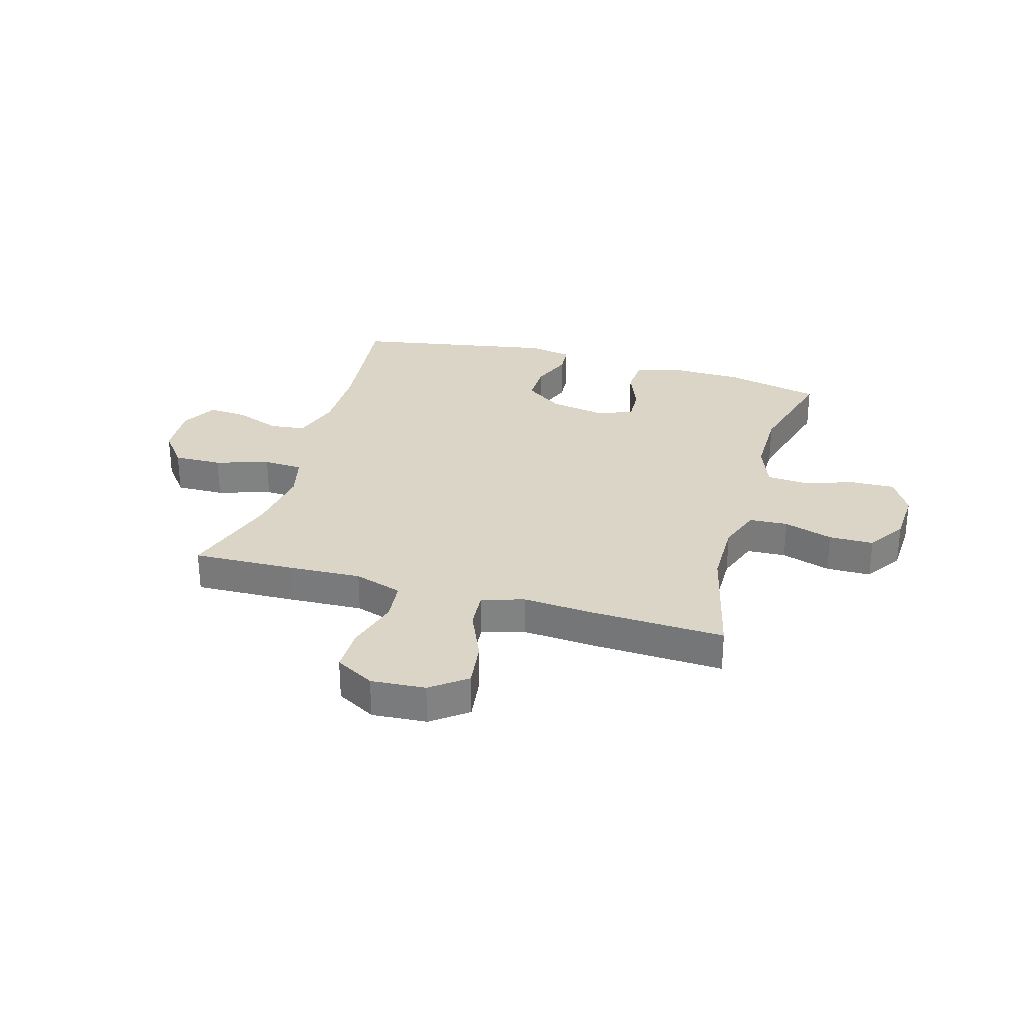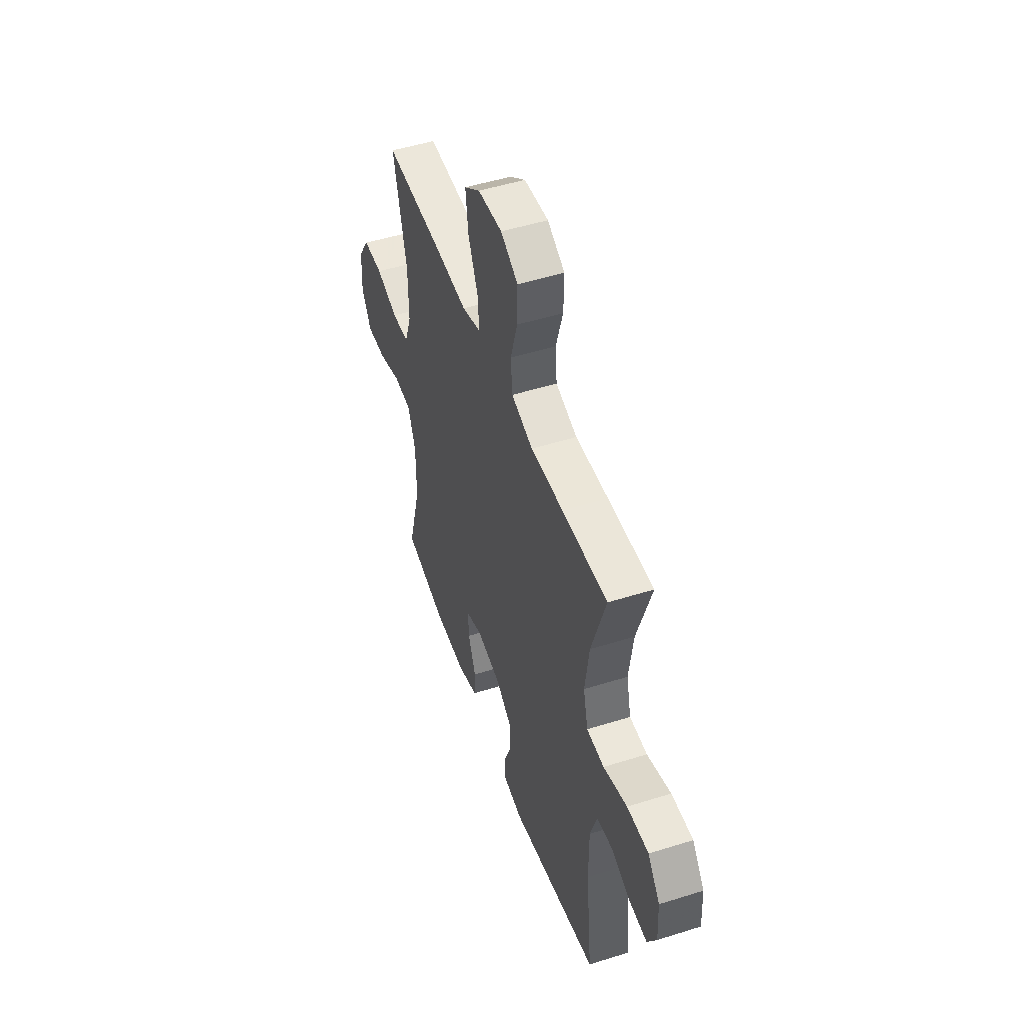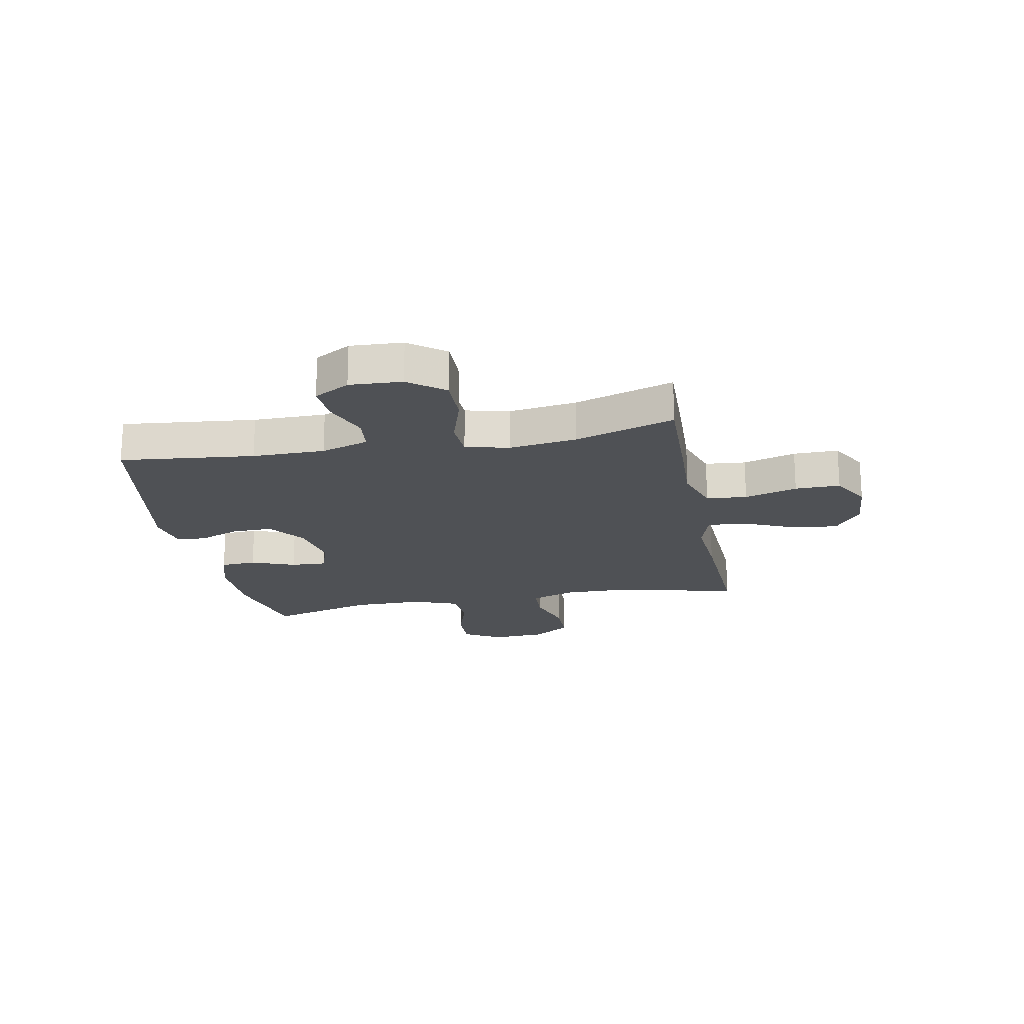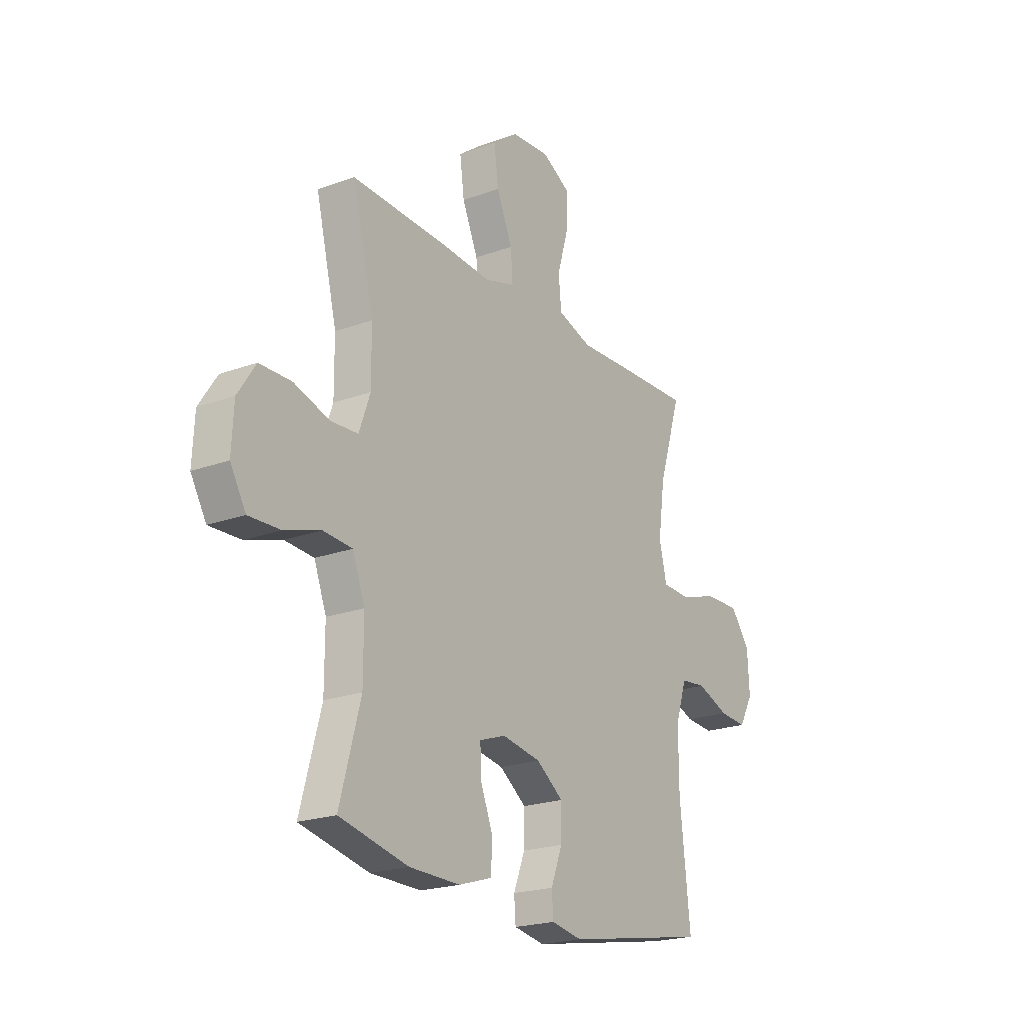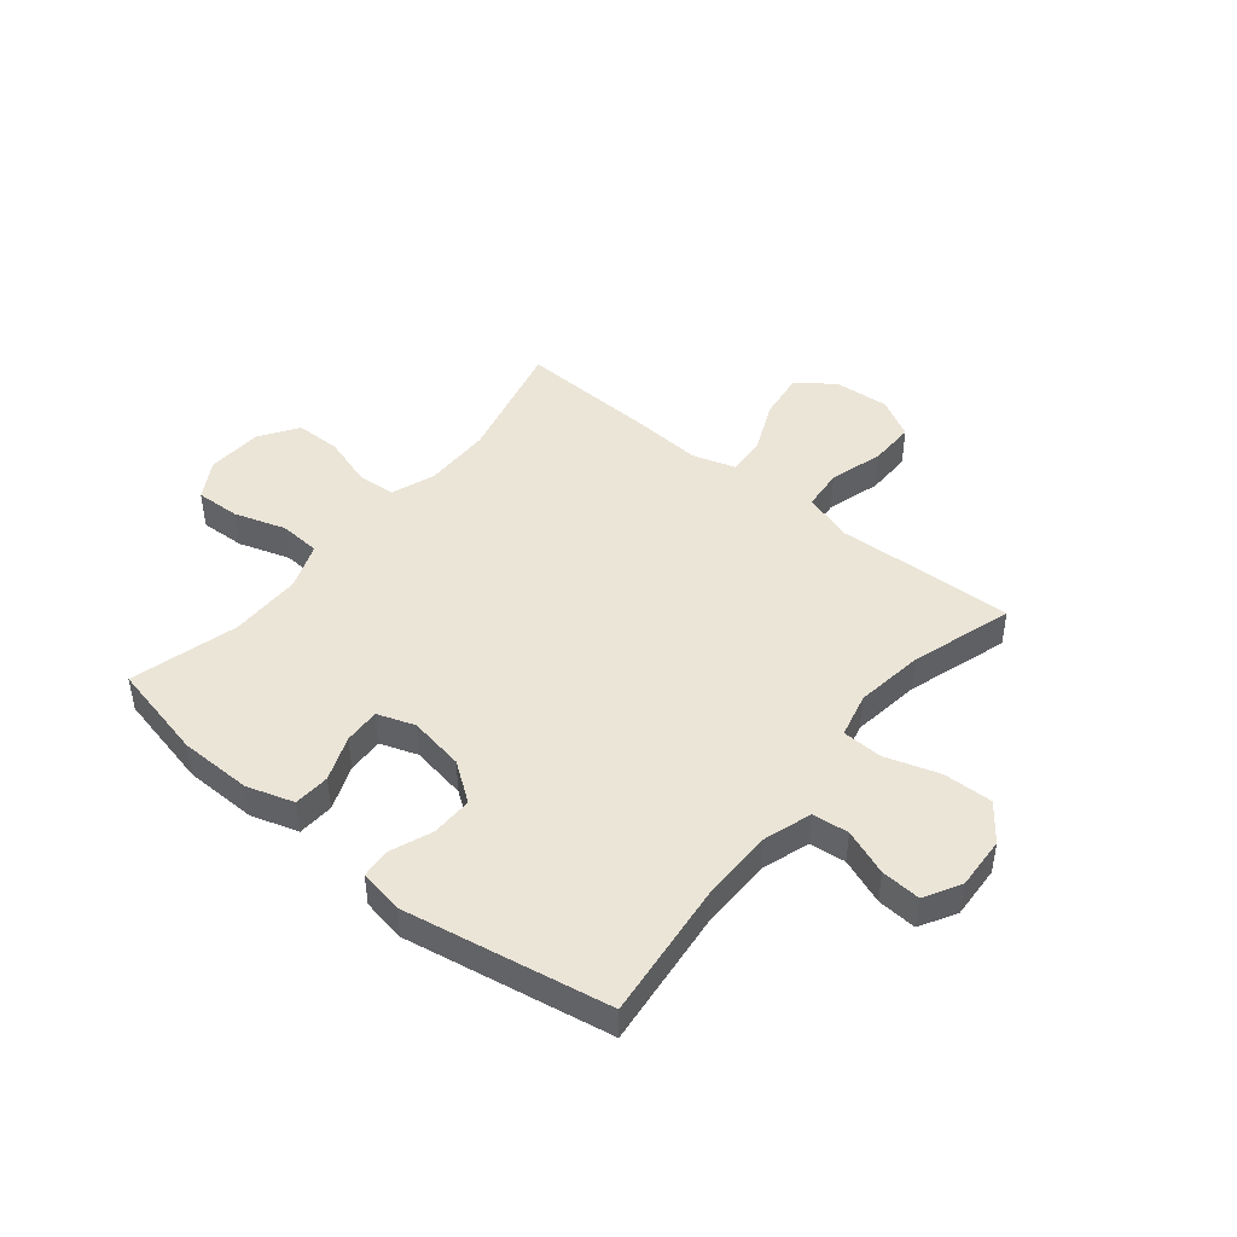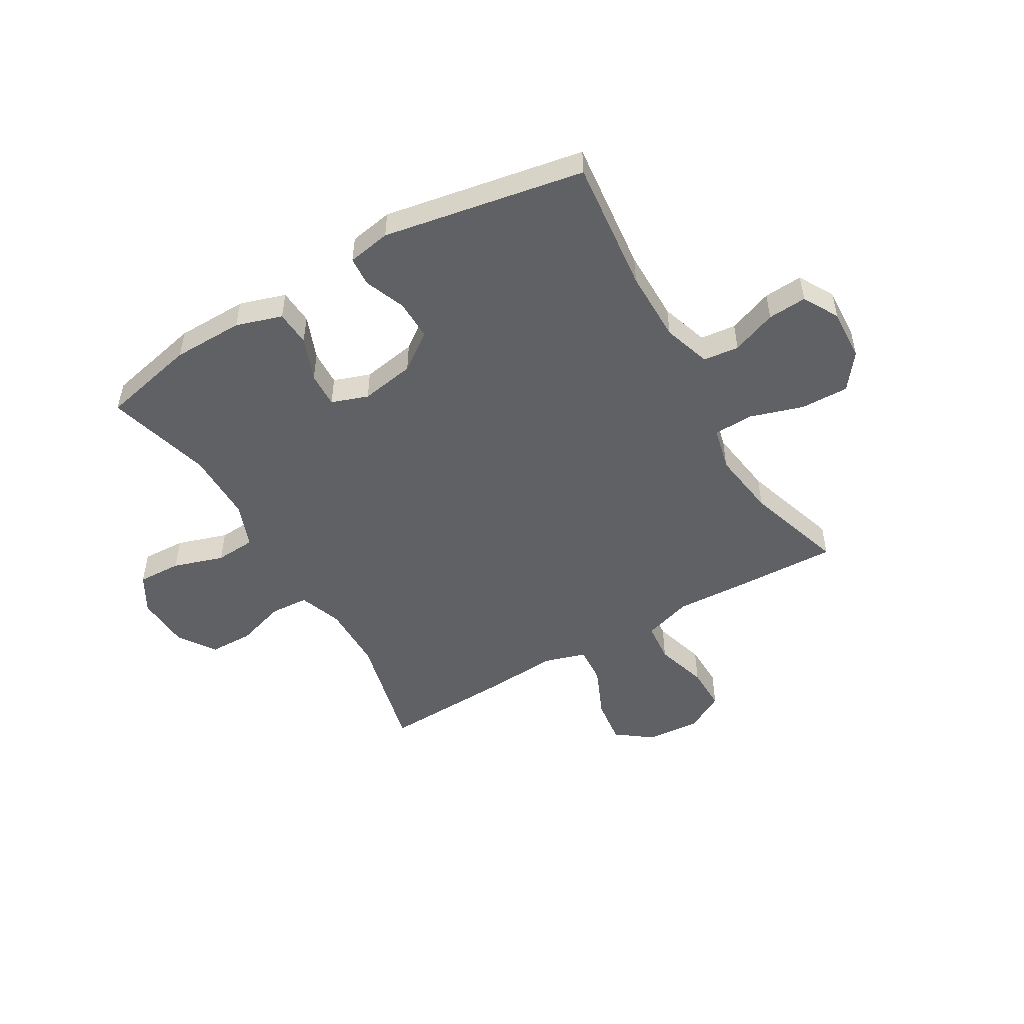
<metadata>
{"format":"obj","ext":"obj","renderer":"f3d","projection":"perspective","resolution":1024,"background":"white","views":[{"elev":29.5,"azim":16.0,"up":"+Y"},{"elev":49.7,"azim":-109.2,"up":"+Z"},{"elev":-19.6,"azim":-79.0,"up":"+Y"},{"elev":-21.4,"azim":123.1,"up":"+Z"},{"elev":45.7,"azim":-140.9,"up":"+Y"},{"elev":-50.1,"azim":-149.7,"up":"+Y"}]}
</metadata>
<code>
v 0.5 0.07 0.5
v 0.446 0.07 0.279
v 0.445 0.07 0.16
v 0.473 0.07 0.082
v 0.542 0.07 0.078
v 0.631 0.07 0.106
v 0.711 0.07 0.105
v 0.756 0.07 0.037
v 0.761 0.07 -0.061
v 0.722 0.07 -0.128
v 0.643 0.07 -0.125
v 0.552 0.07 -0.096
v 0.479 0.07 -0.101
v 0.448 0.07 -0.183
v 0.448 0.07 -0.31
v 0.5 0.07 -0.5
v 0.327 0.07 -0.539
v 0.199 0.07 -0.541
v 0.116 0.07 -0.515
v 0.112 0.07 -0.451
v 0.143 0.07 -0.372
v 0.146 0.07 -0.308
v 0.08 0.07 -0.285
v -0.018 0.07 -0.302
v -0.086 0.07 -0.351
v -0.085 0.07 -0.424
v -0.056 0.07 -0.498
v -0.06 0.07 -0.551
v -0.138 0.07 -0.565
v -0.5 0.07 -0.5
v -0.474 0.07 -0.259
v -0.474 0.07 -0.129
v -0.502 0.07 -0.043
v -0.566 0.07 -0.036
v -0.647 0.07 -0.067
v -0.717 0.07 -0.072
v -0.753 0.07 -0.008
v -0.748 0.07 0.086
v -0.699 0.07 0.15
v -0.612 0.07 0.148
v -0.516 0.07 0.118
v -0.445 0.07 0.121
v -0.426 0.07 0.2
v -0.443 0.07 0.321
v -0.5 0.07 0.5
v -0.317 0.07 0.494
v -0.185 0.07 0.488
v -0.098 0.07 0.516
v -0.091 0.07 0.589
v -0.119 0.07 0.684
v -0.12 0.07 0.765
v -0.05 0.07 0.804
v 0.048 0.07 0.797
v 0.112 0.07 0.749
v 0.101 0.07 0.665
v 0.061 0.07 0.573
v 0.056 0.07 0.504
v 0.132 0.07 0.481
v 0.256 0.07 0.49
v 0.5 0 0.5
v 0.446 0 0.279
v 0.445 0 0.16
v 0.473 0 0.082
v 0.542 0 0.078
v 0.631 0 0.106
v 0.711 0 0.105
v 0.756 0 0.037
v 0.761 0 -0.061
v 0.722 0 -0.128
v 0.643 0 -0.125
v 0.552 0 -0.096
v 0.479 0 -0.101
v 0.448 0 -0.183
v 0.448 0 -0.31
v 0.5 0 -0.5
v 0.327 0 -0.539
v 0.199 0 -0.541
v 0.116 0 -0.515
v 0.112 0 -0.451
v 0.143 0 -0.372
v 0.146 0 -0.308
v 0.08 0 -0.285
v -0.018 0 -0.302
v -0.086 0 -0.351
v -0.085 0 -0.424
v -0.056 0 -0.498
v -0.06 0 -0.551
v -0.138 0 -0.565
v -0.5 0 -0.5
v -0.474 0 -0.259
v -0.474 0 -0.129
v -0.502 0 -0.043
v -0.566 0 -0.036
v -0.647 0 -0.067
v -0.717 0 -0.072
v -0.753 0 -0.008
v -0.748 0 0.086
v -0.699 0 0.15
v -0.612 0 0.148
v -0.516 0 0.118
v -0.445 0 0.121
v -0.426 0 0.2
v -0.443 0 0.321
v -0.5 0 0.5
v -0.317 0 0.494
v -0.185 0 0.488
v -0.098 0 0.516
v -0.091 0 0.589
v -0.119 0 0.684
v -0.12 0 0.765
v -0.05 0 0.804
v 0.048 0 0.797
v 0.112 0 0.749
v 0.101 0 0.665
v 0.061 0 0.573
v 0.056 0 0.504
v 0.132 0 0.481
v 0.256 0 0.49
f 58 59 1 2
f 57 58 2 3
f 54 55 56
f 53 54 56
f 52 53 56
f 51 52 56
f 50 51 56
f 49 50 56
f 48 49 56 57
f 57 3 4
f 48 57 4
f 47 48 4
f 46 47 4
f 45 46 4
f 44 45 4
f 39 40 41
f 38 39 41
f 37 38 41
f 36 37 41
f 35 36 41
f 34 35 41
f 33 34 41 42
f 32 33 42
f 31 32 42 43
f 29 30 31
f 28 29 31
f 27 28 31
f 26 27 31
f 25 26 31 43
f 19 20 21
f 18 19 21
f 17 18 21
f 16 17 21
f 15 16 21
f 14 15 21 22
f 13 14 22 23
f 10 11 12
f 9 10 12
f 8 9 12
f 7 8 12
f 6 7 12
f 5 6 12
f 4 5 12 13
f 43 44 4
f 25 43 4
f 24 25 4
f 4 13 23 24
f 61 60 118 117
f 62 61 117 116
f 115 114 113
f 115 113 112
f 115 112 111
f 115 111 110
f 115 110 109
f 115 109 108
f 116 115 108 107
f 63 62 116
f 63 116 107
f 63 107 106
f 63 106 105
f 63 105 104
f 63 104 103
f 100 99 98
f 100 98 97
f 100 97 96
f 100 96 95
f 100 95 94
f 100 94 93
f 101 100 93 92
f 101 92 91
f 102 101 91 90
f 90 89 88
f 90 88 87
f 90 87 86
f 90 86 85
f 102 90 85 84
f 80 79 78
f 80 78 77
f 80 77 76
f 80 76 75
f 80 75 74
f 81 80 74 73
f 82 81 73 72
f 71 70 69
f 71 69 68
f 71 68 67
f 71 67 66
f 71 66 65
f 71 65 64
f 72 71 64 63
f 63 103 102
f 63 102 84
f 63 84 83
f 83 82 72 63
f 1 60 61 2
f 2 61 62 3
f 3 62 63 4
f 4 63 64 5
f 5 64 65 6
f 6 65 66 7
f 7 66 67 8
f 8 67 68 9
f 9 68 69 10
f 10 69 70 11
f 11 70 71 12
f 12 71 72 13
f 13 72 73 14
f 14 73 74 15
f 15 74 75 16
f 16 75 76 17
f 17 76 77 18
f 18 77 78 19
f 19 78 79 20
f 20 79 80 21
f 21 80 81 22
f 22 81 82 23
f 23 82 83 24
f 24 83 84 25
f 25 84 85 26
f 26 85 86 27
f 27 86 87 28
f 28 87 88 29
f 29 88 89 30
f 30 89 90 31
f 31 90 91 32
f 32 91 92 33
f 33 92 93 34
f 34 93 94 35
f 35 94 95 36
f 36 95 96 37
f 37 96 97 38
f 38 97 98 39
f 39 98 99 40
f 40 99 100 41
f 41 100 101 42
f 42 101 102 43
f 43 102 103 44
f 44 103 104 45
f 45 104 105 46
f 46 105 106 47
f 47 106 107 48
f 48 107 108 49
f 49 108 109 50
f 50 109 110 51
f 51 110 111 52
f 52 111 112 53
f 53 112 113 54
f 54 113 114 55
f 55 114 115 56
f 56 115 116 57
f 57 116 117 58
f 58 117 118 59
f 59 118 60 1

</code>
